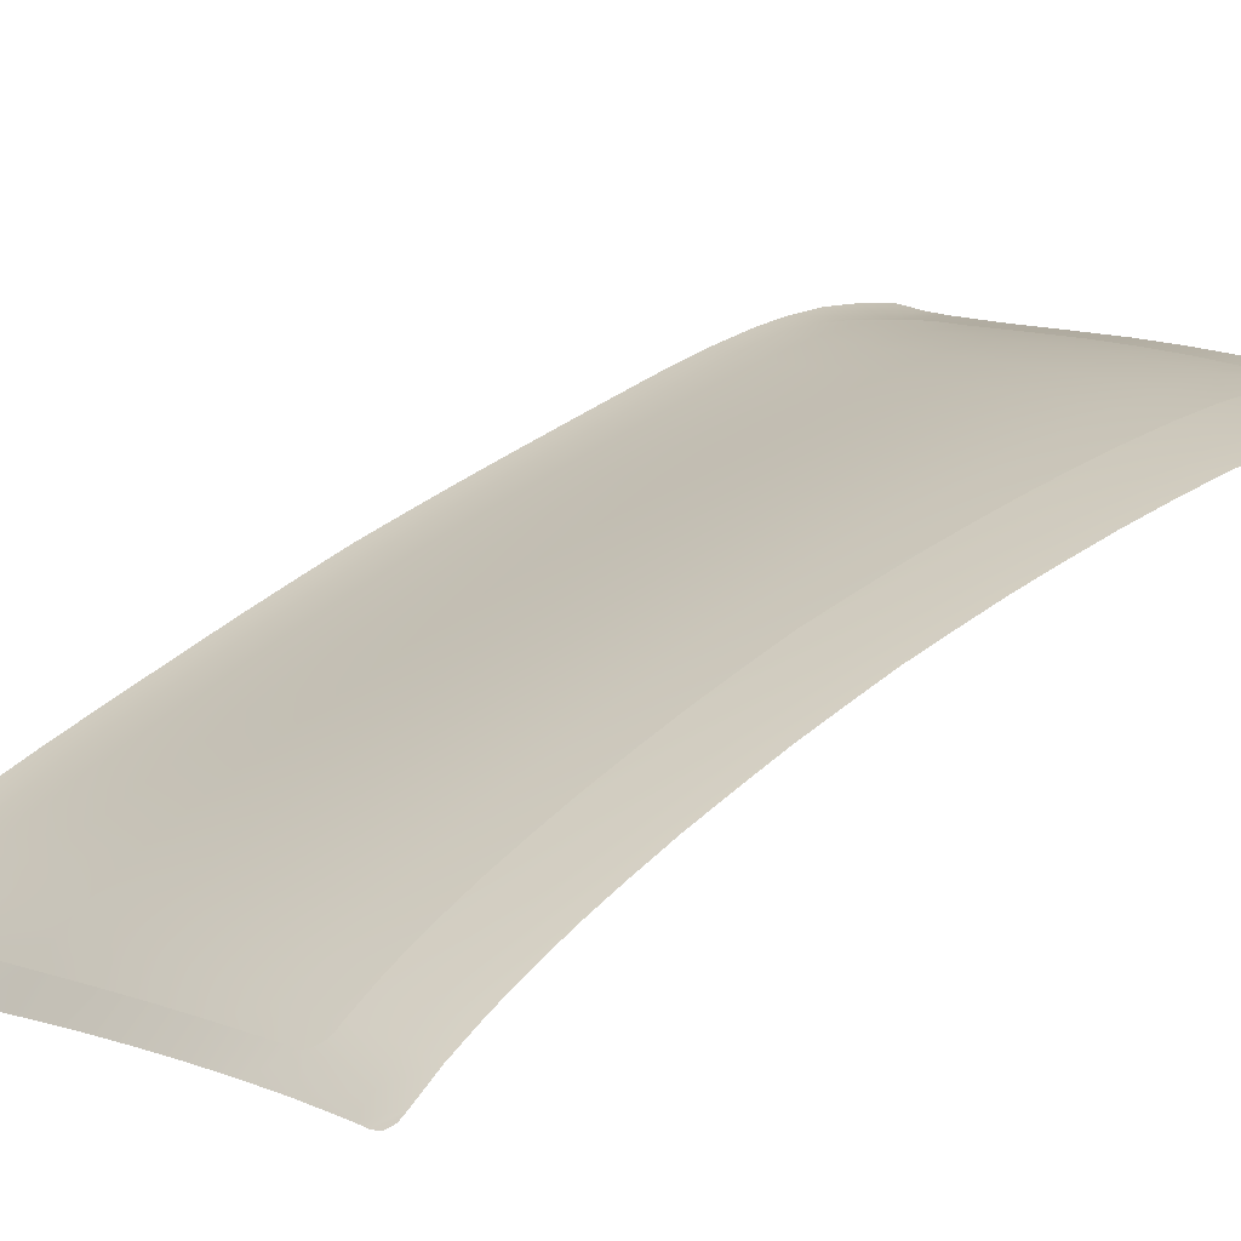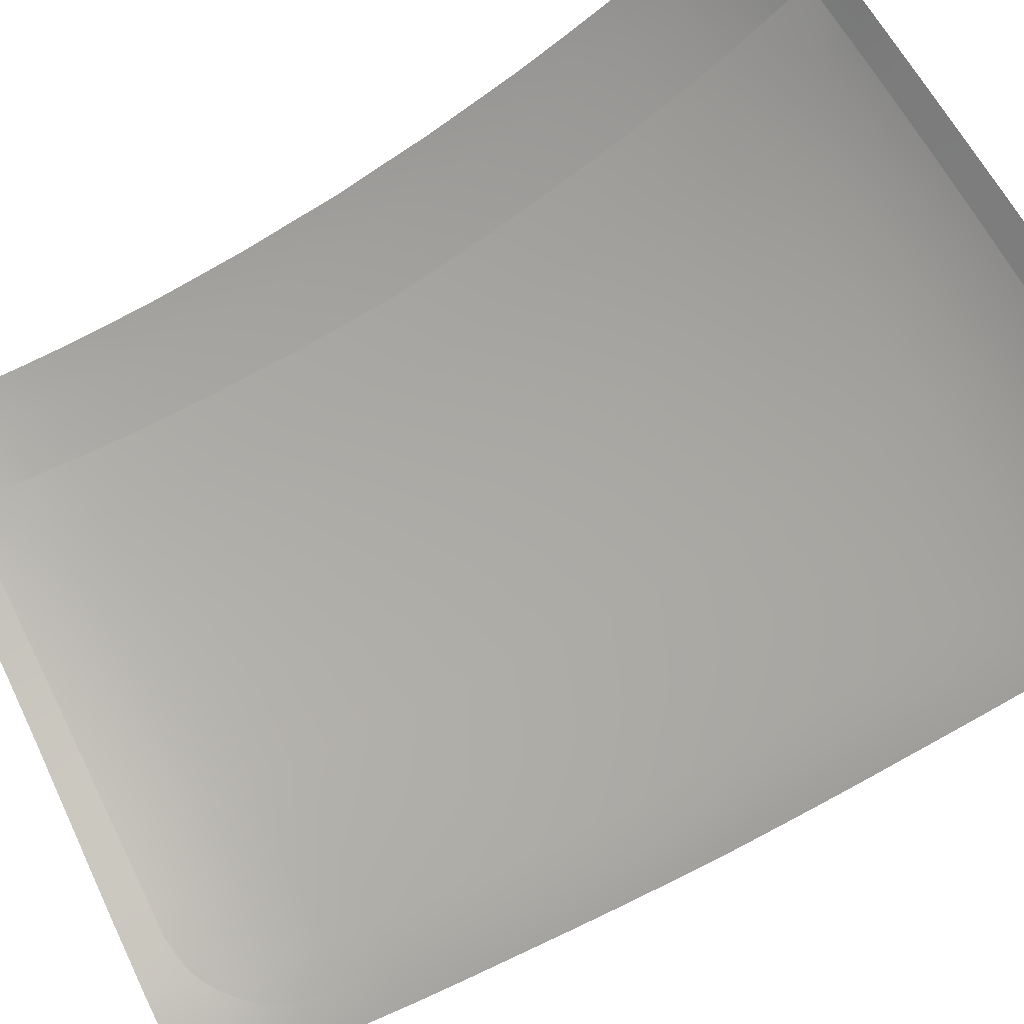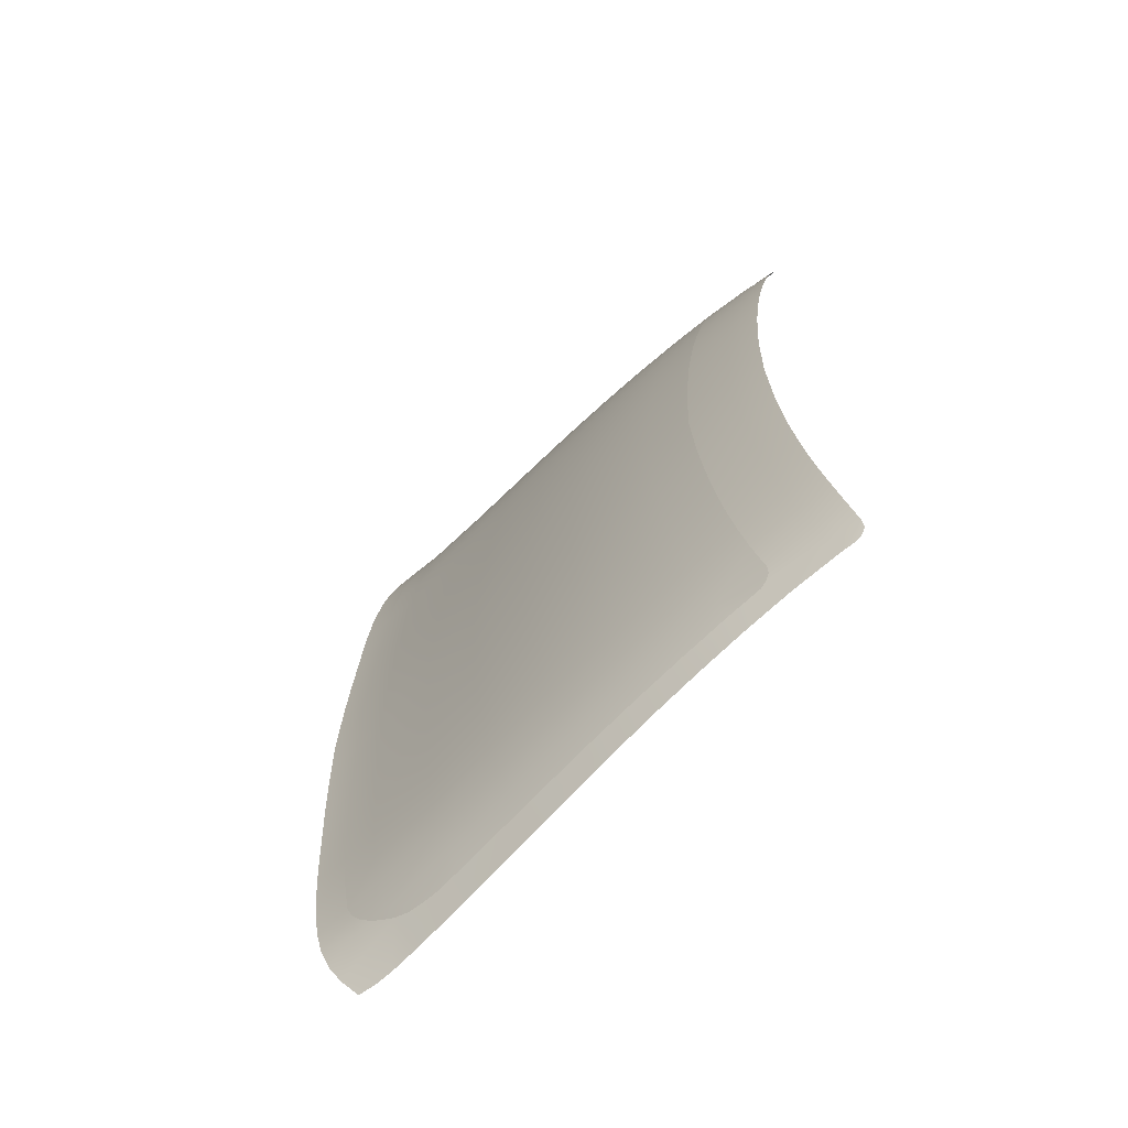
<metadata>
{"format":"obj","ext":"obj","renderer":"f3d","projection":"perspective","resolution":1024,"background":"white","views":[{"elev":46.0,"azim":-132.0,"up":"+Y"},{"elev":-55.9,"azim":-55.4,"up":"+Y"},{"elev":-68.2,"azim":-165.2,"up":"+Z"}]}
</metadata>
<code>
v  85.72 44.38 -0
v  85.38 44.56 -6.9
v  76.92 49.86 -0
v  76.51 50.08 -6.859
v  82.56 44.97 -40.95
v  81.65 44.92 -47.63
v  73.18 50.62 -40.58
v  72.13 50.58 -47.15
v  80.5 44.75 -54.05
v  78.83 44.38 -60.4
v  70.9 50.42 -53.41
v  69.24 50.06 -59.64
v  76.96 44 -64.6
v  67.53 49.66 -63.66
v  84.52 44.82 -20.7
v  83.95 44.91 -27.59
v  75.47 50.42 -20.58
v  74.81 50.53 -27.43
v  85.02 44.68 -13.8
v  76.07 50.25 -13.72
v  83.31 44.96 -34.28
v  74.05 50.61 -34.01
v  103.4 33.5 -0
v  103.2 33.57 -6.981
v  94.5 38.88 -0
v  94.24 38.99 -6.94
v  101.3 33.63 -41.72
v  100.7 33.62 -48.61
v  91.92 39.25 -41.33
v  91.15 39.22 -48.12
v  99.77 33.52 -55.37
v  98.09 33.1 -61.98
v  90.09 39.06 -54.7
v  88.41 38.67 -61.18
v  92.49 34.84 -65.74
v  90.31 35.98 -65.9
v  86.37 38.29 -65.5
v  102.6 33.62 -20.94
v  102.2 33.63 -27.91
v  93.53 39.16 -20.81
v  93.05 39.22 -27.75
v  103 33.59 -13.96
v  93.94 39.07 -13.88
v  101.8 33.64 -34.82
v  92.53 39.25 -34.55
v  108 31.16 -0
v  107.9 31.18 -7.004
v  106.2 31.11 -41.92
v  105.6 31.08 -48.87
v  98.86 32.33 -63.26
v  96.83 32.94 -64.51
v  104.7 30.94 -55.73
v  107.4 31.17 -21
v  107 31.15 -28
v  107.7 31.18 -14.01
v  106.6 31.13 -34.97
v  61.02 59.15 -0
v  60.71 59.29 -6.786
v  53.76 63.06 -0
v  53.47 63.16 -6.753
v  57.73 59.31 -39.94
v  56.73 59.15 -46.34
v  50.64 63.01 -39.64
v  49.66 62.81 -45.95
v  55.6 58.9 -52.33
v  54.14 58.44 -58.33
v  48.56 62.53 -51.8
v  47.18 62.04 -57.67
v  52.79 57.96 -62.04
v  45.96 61.54 -61.21
v  59.84 59.42 -20.37
v  59.25 59.43 -27.15
v  52.67 63.22 -20.27
v  52.11 63.18 -27.02
v  60.37 59.35 -13.58
v  53.16 63.19 -13.51
v  58.54 59.4 -33.56
v  51.42 63.13 -33.33
v  68.18 55.09 -0
v  67.83 55.26 -6.818
v  64.73 55.48 -40.23
v  63.71 55.36 -46.72
v  62.54 55.14 -52.83
v  61.02 54.71 -58.94
v  59.55 54.25 -62.81
v  66.91 55.47 -20.46
v  66.29 55.52 -27.28
v  67.45 55.36 -13.64
v  65.56 55.53 -33.76
v  46.58 66.63 -0
v  46.32 66.7 -6.719
v  43.65 66.4 -39.32
v  42.71 66.18 -45.55
v  41.65 65.87 -51.27
v  40.34 65.36 -57
v  40.11 64.83 -59.13
v  40.02 65.19 -58.06
v  45.58 66.68 -20.16
v  45.06 66.61 -26.87
v  46.05 66.69 -13.44
v  44.4 66.54 -33.1
v  94.68 33.76 -65.37
v  102.4 31.35 -60.05
v  100.8 31.8 -61.81
v  103.8 31.01 -58.02
v  41.48 63.75 -60.65
v  40.66 64.3 -60.09
v  76.51 50.08 6.859
v  85.38 44.56 6.9
v  72.13 50.58 47.15
v  81.65 44.92 47.63
v  73.18 50.62 40.58
v  82.56 44.97 40.95
v  69.24 50.06 59.64
v  78.83 44.38 60.4
v  70.9 50.42 53.41
v  80.5 44.75 54.05
v  67.53 49.66 63.66
v  76.96 44 64.6
v  74.81 50.53 27.43
v  83.95 44.91 27.59
v  75.47 50.42 20.58
v  84.52 44.82 20.7
v  76.07 50.25 13.72
v  85.02 44.68 13.8
v  74.05 50.61 34.01
v  83.31 44.96 34.28
v  94.24 38.99 6.94
v  103.2 33.57 6.981
v  91.15 39.22 48.12
v  100.7 33.62 48.61
v  91.92 39.25 41.33
v  101.3 33.63 41.72
v  88.41 38.67 61.18
v  98.09 33.1 61.98
v  90.09 39.06 54.7
v  99.77 33.52 55.37
v  86.37 38.29 65.5
v  90.31 35.98 65.9
v  92.49 34.84 65.74
v  93.05 39.22 27.75
v  102.2 33.63 27.91
v  93.53 39.16 20.81
v  102.6 33.62 20.94
v  93.94 39.07 13.88
v  103 33.59 13.96
v  92.53 39.25 34.55
v  101.8 33.64 34.82
v  107.9 31.18 7.004
v  105.6 31.08 48.87
v  106.2 31.11 41.92
v  96.83 32.94 64.51
v  98.86 32.33 63.26
v  104.7 30.94 55.73
v  107 31.15 28
v  107.4 31.17 21
v  107.7 31.18 14.01
v  106.6 31.13 34.97
v  53.47 63.16 6.753
v  60.71 59.29 6.786
v  49.66 62.81 45.95
v  56.73 59.15 46.34
v  50.64 63.01 39.64
v  57.73 59.31 39.94
v  47.18 62.04 57.67
v  54.14 58.44 58.33
v  48.56 62.53 51.8
v  55.6 58.9 52.33
v  45.96 61.54 61.21
v  52.79 57.96 62.04
v  52.11 63.18 27.02
v  59.25 59.43 27.15
v  52.67 63.22 20.27
v  59.84 59.42 20.37
v  53.16 63.19 13.51
v  60.37 59.35 13.58
v  51.42 63.13 33.33
v  58.54 59.4 33.56
v  67.83 55.26 6.818
v  63.71 55.36 46.72
v  64.73 55.48 40.23
v  61.02 54.71 58.94
v  62.54 55.14 52.83
v  59.55 54.25 62.81
v  66.29 55.52 27.28
v  66.91 55.47 20.46
v  67.45 55.36 13.64
v  65.56 55.53 33.76
v  46.32 66.7 6.719
v  42.71 66.18 45.55
v  43.65 66.4 39.32
v  40.34 65.36 57
v  41.65 65.87 51.27
v  40.11 64.83 59.13
v  40.02 65.19 58.06
v  45.06 66.61 26.87
v  45.58 66.68 20.16
v  46.05 66.69 13.44
v  44.4 66.54 33.1
v  94.68 33.76 65.37
v  100.8 31.8 61.81
v  102.4 31.35 60.05
v  103.8 31.01 58.02
v  41.48 63.75 60.65
v  40.66 64.3 60.09
g Y175_18_165C_C_1_DTaSI_Y175_18_165C_C
f 1 2 3
f 3 2 4
f 5 6 7
f 7 6 8
f 9 10 11
f 11 10 12
f 10 13 12
f 12 13 14
f 6 9 8
f 8 9 11
f 15 16 17
f 17 16 18
f 19 15 20
f 20 15 17
f 16 21 18
f 18 21 22
f 21 5 22
f 22 5 7
f 2 19 4
f 4 19 20
f 23 24 25
f 25 24 26
f 27 28 29
f 29 28 30
f 31 32 33
f 33 32 34
f 35 36 34
f 34 36 37
f 28 31 30
f 30 31 33
f 38 39 40
f 40 39 41
f 42 38 43
f 43 38 40
f 39 44 41
f 41 44 45
f 44 27 45
f 45 27 29
f 24 42 26
f 26 42 43
f 25 26 1
f 1 26 2
f 29 30 5
f 5 30 6
f 33 34 9
f 9 34 10
f 34 37 10
f 10 37 13
f 30 33 6
f 6 33 9
f 40 41 15
f 15 41 16
f 43 40 19
f 19 40 15
f 41 45 16
f 16 45 21
f 45 29 21
f 21 29 5
f 26 43 2
f 2 43 19
f 46 47 23
f 23 47 24
f 48 49 27
f 27 49 28
f 32 50 51
f 49 52 28
f 28 52 31
f 53 54 38
f 38 54 39
f 55 53 42
f 42 53 38
f 54 56 39
f 39 56 44
f 56 48 44
f 44 48 27
f 47 55 24
f 24 55 42
f 57 58 59
f 59 58 60
f 61 62 63
f 63 62 64
f 65 66 67
f 67 66 68
f 66 69 68
f 68 69 70
f 62 65 64
f 64 65 67
f 71 72 73
f 73 72 74
f 75 71 76
f 76 71 73
f 72 77 74
f 74 77 78
f 77 61 78
f 78 61 63
f 58 75 60
f 60 75 76
f 3 4 79
f 79 4 80
f 7 8 81
f 81 8 82
f 11 12 83
f 83 12 84
f 12 14 84
f 84 14 85
f 8 11 82
f 82 11 83
f 17 18 86
f 86 18 87
f 20 17 88
f 88 17 86
f 18 22 87
f 87 22 89
f 22 7 89
f 89 7 81
f 4 20 80
f 80 20 88
f 79 80 57
f 57 80 58
f 81 82 61
f 61 82 62
f 83 84 65
f 65 84 66
f 84 85 66
f 66 85 69
f 82 83 62
f 62 83 65
f 86 87 71
f 71 87 72
f 88 86 75
f 75 86 71
f 87 89 72
f 72 89 77
f 89 81 77
f 77 81 61
f 80 88 58
f 58 88 75
f 59 60 90
f 90 60 91
f 63 64 92
f 92 64 93
f 67 68 94
f 94 68 95
f 96 97 68
f 95 68 97
f 64 67 93
f 93 67 94
f 73 74 98
f 98 74 99
f 76 73 100
f 100 73 98
f 74 78 99
f 99 78 101
f 78 63 101
f 101 63 92
f 60 76 91
f 91 76 100
f 32 51 102
f 102 35 32
f 32 35 34
f 31 103 104
f 31 105 103
f 31 52 105
f 31 104 32
f 32 104 50
f 68 70 106
f 96 68 107
f 106 107 68
f 108 109 3
f 3 109 1
f 110 111 112
f 112 111 113
f 114 115 116
f 116 115 117
f 118 119 114
f 114 119 115
f 116 117 110
f 110 117 111
f 120 121 122
f 122 121 123
f 122 123 124
f 124 123 125
f 126 127 120
f 120 127 121
f 112 113 126
f 126 113 127
f 124 125 108
f 108 125 109
f 128 129 25
f 25 129 23
f 130 131 132
f 132 131 133
f 134 135 136
f 136 135 137
f 138 139 134
f 134 139 140
f 136 137 130
f 130 137 131
f 141 142 143
f 143 142 144
f 143 144 145
f 145 144 146
f 147 148 141
f 141 148 142
f 132 133 147
f 147 133 148
f 145 146 128
f 128 146 129
f 109 128 1
f 1 128 25
f 111 130 113
f 113 130 132
f 115 134 117
f 117 134 136
f 119 138 115
f 115 138 134
f 117 136 111
f 111 136 130
f 121 141 123
f 123 141 143
f 123 143 125
f 125 143 145
f 127 147 121
f 121 147 141
f 113 132 127
f 127 132 147
f 125 145 109
f 109 145 128
f 129 149 23
f 23 149 46
f 131 150 133
f 133 150 151
f 135 152 153
f 137 154 131
f 131 154 150
f 142 155 144
f 144 155 156
f 144 156 146
f 146 156 157
f 148 158 142
f 142 158 155
f 133 151 148
f 148 151 158
f 146 157 129
f 129 157 149
f 159 160 59
f 59 160 57
f 161 162 163
f 163 162 164
f 165 166 167
f 167 166 168
f 169 170 165
f 165 170 166
f 167 168 161
f 161 168 162
f 171 172 173
f 173 172 174
f 173 174 175
f 175 174 176
f 177 178 171
f 171 178 172
f 163 164 177
f 177 164 178
f 175 176 159
f 159 176 160
f 179 108 79
f 79 108 3
f 180 110 181
f 181 110 112
f 182 114 183
f 183 114 116
f 184 118 182
f 182 118 114
f 183 116 180
f 180 116 110
f 185 120 186
f 186 120 122
f 186 122 187
f 187 122 124
f 188 126 185
f 185 126 120
f 181 112 188
f 188 112 126
f 187 124 179
f 179 124 108
f 160 179 57
f 57 179 79
f 162 180 164
f 164 180 181
f 166 182 168
f 168 182 183
f 170 184 166
f 166 184 182
f 168 183 162
f 162 183 180
f 172 185 174
f 174 185 186
f 174 186 176
f 176 186 187
f 178 188 172
f 172 188 185
f 164 181 178
f 178 181 188
f 176 187 160
f 160 187 179
f 189 159 90
f 90 159 59
f 190 161 191
f 191 161 163
f 192 165 193
f 193 165 167
f 194 165 195
f 192 195 165
f 193 167 190
f 190 167 161
f 196 171 197
f 197 171 173
f 197 173 198
f 198 173 175
f 199 177 196
f 196 177 171
f 191 163 199
f 199 163 177
f 198 175 189
f 189 175 159
f 135 200 152
f 134 140 135
f 135 140 200
f 137 201 202
f 137 202 203
f 137 203 154
f 153 201 135
f 135 201 137
f 165 204 169
f 194 205 165
f 204 165 205
v  39.26 69.87 -0
v  39.04 69.91 -6.682
v  33.97 71.85 0
v  33.81 71.86 -6.646
v  36.54 69.48 -38.98
v  35.63 69.26 -45.11
v  31.55 71.3 -39.22
v  30.77 71.07 -44.78
v  34.62 68.94 -50.69
v  33.4 68.41 -56.26
v  29.85 70.74 -50.26
v  28.79 70.17 -55.73
v  32.03 67.68 -60.5
v  27.74 69.37 -60.21
v  38.37 69.82 -20.04
v  37.88 69.72 -26.71
v  33.28 71.71 -19.95
v  32.86 71.59 -26.59
v  38.81 69.86 -13.37
v  33.66 71.78 -13.3
v  37.25 69.63 -32.85
v  32.22 71.47 -33.25
v  30.97 67.08 -63.27
v  29.34 67.71 -63.07
v  27.64 69.18 -60.86
v  28.54 68.08 -62.83
v  27.55 69 -61.48
v  27.65 68.79 -61.95
v  28.02 68.4 -62.52
v  76.96 44 -64.6
v  74.56 43.37 -68.72
v  67.53 49.66 -63.66
v  65.3 49.05 -67.57
v  86.37 38.29 -65.5
v  90.31 35.98 -65.9
v  83.78 37.65 -69.87
v  52.79 57.96 -62.04
v  50.93 57.28 -65.75
v  45.96 61.54 -61.21
v  44.2 60.85 -64.91
v  59.55 54.25 -62.81
v  57.6 53.56 -66.59
v  46.58 66.63 -0
v  46.32 66.7 -6.719
v  43.65 66.4 -39.32
v  42.71 66.18 -45.55
v  41.65 65.87 -51.27
v  40.34 65.36 -57
v  40.02 65.19 -58.06
v  45.58 66.68 -20.16
v  45.06 66.61 -26.87
v  46.05 66.69 -13.44
v  44.4 66.54 -33.1
v  41.48 63.75 -60.65
v  37.95 63.97 -64.13
v  40.66 64.3 -60.09
v  40.11 64.83 -59.13
v  112.6 28.81 -0
v  112.5 28.79 -7.027
v  108 31.16 -0
v  107.9 31.18 -7.004
v  111.1 28.59 -42.13
v  110.6 28.54 -49.13
v  106.2 31.11 -41.92
v  105.6 31.08 -48.87
v  107.2 28.04 -64.62
v  105.4 27.72 -68.13
v  103.1 30.65 -62.46
v  101.1 30.31 -66.4
v  109.6 28.35 -56.1
v  104.7 30.94 -55.73
v  112.1 28.72 -21.07
v  111.8 28.68 -28.09
v  107.4 31.17 -21
v  107 31.15 -28
v  112.3 28.76 -14.05
v  107.7 31.18 -14.01
v  111.5 28.63 -35.11
v  106.6 31.13 -34.97
v  98.86 32.33 -63.26
v  100.8 31.8 -61.81
v  93.62 31.79 -71.07
v  92.49 34.84 -65.74
v  94.68 33.76 -65.37
v  96.83 32.94 -64.51
v  102.4 31.35 -60.05
v  108.7 28.25 -60.3
v  103.8 31.01 -58.02
v  97.9 29.42 -71.59
v  100.3 28.31 -71.84
v  102.8 27.36 -71.8
v  33.81 71.86 6.646
v  39.04 69.91 6.682
v  30.77 71.07 44.78
v  35.63 69.26 45.11
v  31.55 71.3 39.22
v  36.54 69.48 38.98
v  28.79 70.17 55.73
v  33.4 68.41 56.26
v  29.85 70.74 50.26
v  34.62 68.94 50.69
v  27.74 69.37 60.21
v  32.03 67.68 60.5
v  32.86 71.59 26.59
v  37.88 69.72 26.71
v  33.28 71.71 19.95
v  38.37 69.82 20.04
v  33.66 71.78 13.3
v  38.81 69.86 13.37
v  32.22 71.47 33.25
v  37.25 69.63 32.85
v  30.97 67.08 63.27
v  29.34 67.71 63.07
v  27.65 69.19 60.83
v  28.54 68.08 62.83
v  28.02 68.4 62.52
v  27.65 68.79 61.95
v  27.55 69.02 61.45
v  65.3 49.05 67.57
v  74.56 43.37 68.72
v  67.53 49.66 63.66
v  76.96 44 64.6
v  86.37 38.29 65.5
v  83.78 37.65 69.87
v  90.31 35.98 65.9
v  44.2 60.85 64.91
v  50.93 57.28 65.75
v  45.96 61.54 61.21
v  52.79 57.96 62.04
v  57.6 53.56 66.59
v  59.55 54.25 62.81
v  46.32 66.7 6.719
v  42.71 66.18 45.55
v  43.65 66.4 39.32
v  40.34 65.36 57
v  41.65 65.87 51.27
v  40.02 65.19 58.06
v  45.06 66.61 26.87
v  45.58 66.68 20.16
v  46.05 66.69 13.44
v  44.4 66.54 33.1
v  37.95 63.97 64.13
v  41.48 63.75 60.65
v  40.66 64.3 60.09
v  40.11 64.83 59.13
v  107.9 31.18 7.004
v  112.5 28.79 7.027
v  105.6 31.08 48.87
v  110.6 28.54 49.13
v  106.2 31.11 41.92
v  111.1 28.59 42.13
v  101.1 30.31 66.4
v  105.4 27.72 68.13
v  103.1 30.65 62.46
v  107.2 28.04 64.62
v  104.7 30.94 55.73
v  109.6 28.35 56.1
v  107 31.15 28
v  111.8 28.68 28.09
v  107.4 31.17 21
v  112.1 28.72 21.07
v  107.7 31.18 14.01
v  112.3 28.76 14.05
v  106.6 31.13 34.97
v  111.5 28.63 35.11
v  100.8 31.8 61.81
v  98.86 32.33 63.26
v  92.49 34.84 65.74
v  93.62 31.79 71.07
v  94.68 33.76 65.37
v  96.83 32.94 64.51
v  102.4 31.35 60.05
v  103.8 31.01 58.02
v  108.7 28.25 60.3
v  97.9 29.42 71.59
v  100.3 28.31 71.84
v  102.8 27.36 71.8
g Y175_18_165C_C_Y175_18_165C_C_2_DTaSI
f 206 207 208
f 208 207 209
f 210 211 212
f 212 211 213
f 214 215 216
f 216 215 217
f 215 218 217
f 217 218 219
f 211 214 213
f 213 214 216
f 220 221 222
f 222 221 223
f 224 220 225
f 225 220 222
f 221 226 223
f 223 226 227
f 226 210 227
f 227 210 212
f 207 224 209
f 209 224 225
f 218 228 219
f 228 229 219
f 219 229 230
f 229 231 230
f 230 231 232
f 232 231 233
f 231 234 233
f 235 236 237
f 237 236 238
f 239 240 241
f 239 241 235
f 235 241 236
f 242 243 244
f 244 243 245
f 237 238 246
f 246 238 247
f 246 247 242
f 242 247 243
f 248 249 206
f 206 249 207
f 250 251 210
f 210 251 211
f 252 253 214
f 214 253 215
f 253 254 215
f 215 254 218
f 251 252 211
f 211 252 214
f 255 256 220
f 220 256 221
f 257 255 224
f 224 255 220
f 256 258 221
f 221 258 226
f 258 250 226
f 226 250 210
f 249 257 207
f 207 257 224
f 244 245 259
f 259 245 260
f 261 218 262
f 259 260 261
f 254 262 218
f 228 218 260
f 260 218 261
f 263 264 265
f 265 264 266
f 267 268 269
f 269 268 270
f 271 272 273
f 273 272 274
f 268 275 270
f 270 275 276
f 277 278 279
f 279 278 280
f 281 277 282
f 282 277 279
f 278 283 280
f 280 283 284
f 283 267 284
f 284 267 269
f 264 281 266
f 266 281 282
f 274 285 273
f 273 285 286
f 241 240 287
f 287 240 288
f 289 290 287
f 286 291 273
f 271 273 292
f 292 273 293
f 291 293 273
f 274 290 285
f 274 294 290
f 290 294 287
f 288 289 287
f 274 295 294
f 274 272 295
f 295 272 296
f 275 292 276
f 276 292 293
f 297 298 208
f 208 298 206
f 299 300 301
f 301 300 302
f 303 304 305
f 305 304 306
f 307 308 303
f 303 308 304
f 305 306 299
f 299 306 300
f 309 310 311
f 311 310 312
f 311 312 313
f 313 312 314
f 315 316 309
f 309 316 310
f 301 302 315
f 315 302 316
f 313 314 297
f 297 314 298
f 308 307 317
f 317 307 318
f 307 319 318
f 318 319 320
f 320 319 321
f 321 319 322
f 323 322 319
f 324 325 326
f 326 325 327
f 328 329 330
f 325 329 327
f 327 329 328
f 331 332 333
f 333 332 334
f 335 324 336
f 336 324 326
f 332 335 334
f 334 335 336
f 298 337 206
f 206 337 248
f 300 338 302
f 302 338 339
f 304 340 306
f 306 340 341
f 340 304 342
f 342 304 308
f 306 341 300
f 300 341 338
f 310 343 312
f 312 343 344
f 312 344 314
f 314 344 345
f 316 346 310
f 310 346 343
f 302 339 316
f 316 339 346
f 314 345 298
f 298 345 337
f 347 331 348
f 348 331 333
f 349 350 308
f 348 349 347
f 342 308 350
f 349 308 347
f 347 308 317
f 351 352 265
f 265 352 263
f 353 354 355
f 355 354 356
f 357 358 359
f 359 358 360
f 361 362 353
f 353 362 354
f 363 364 365
f 365 364 366
f 365 366 367
f 367 366 368
f 369 370 363
f 363 370 364
f 355 356 369
f 369 356 370
f 367 368 351
f 351 368 352
f 371 372 359
f 359 372 357
f 373 330 374
f 374 330 329
f 375 374 376
f 371 359 377
f 378 359 379
f 379 359 360
f 377 359 378
f 357 372 376
f 357 376 380
f 380 376 374
f 373 374 375
f 357 380 381
f 357 381 358
f 358 381 382
f 378 379 361
f 361 379 362

</code>
